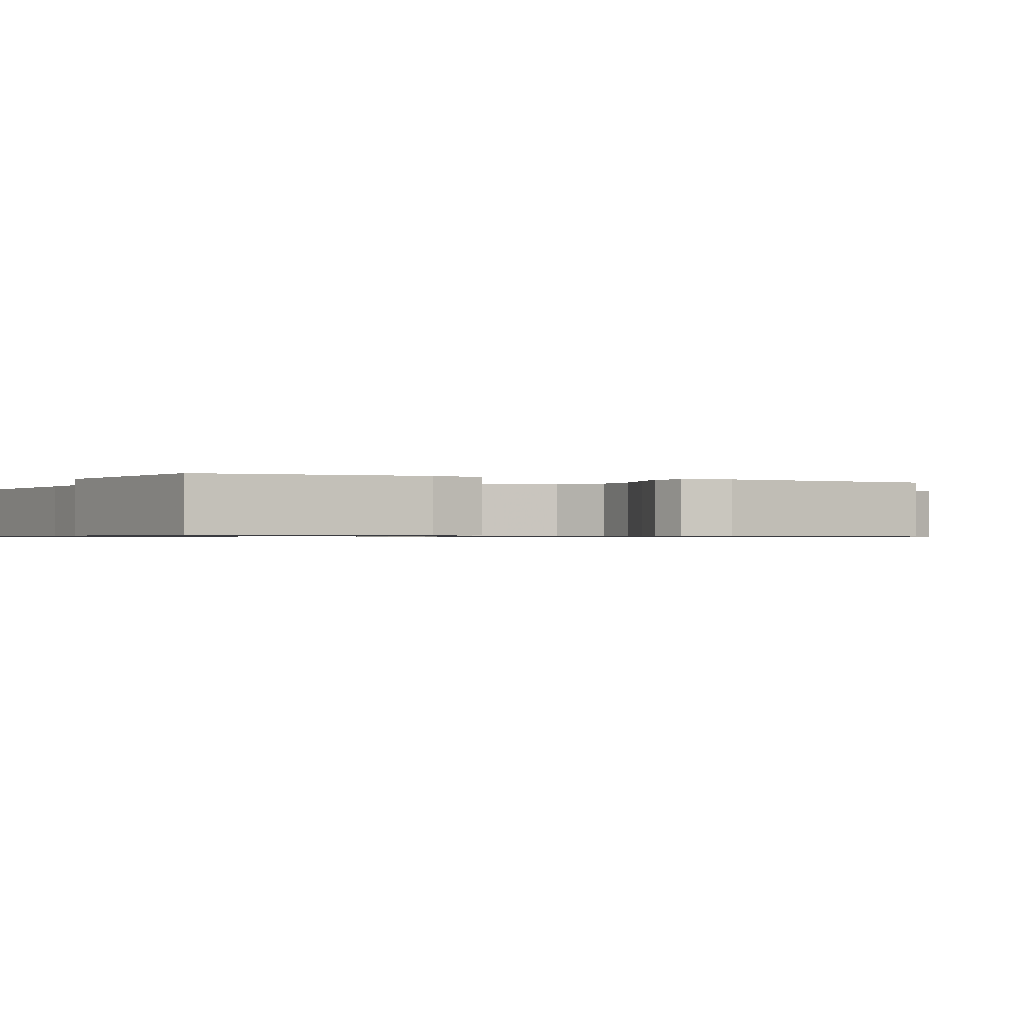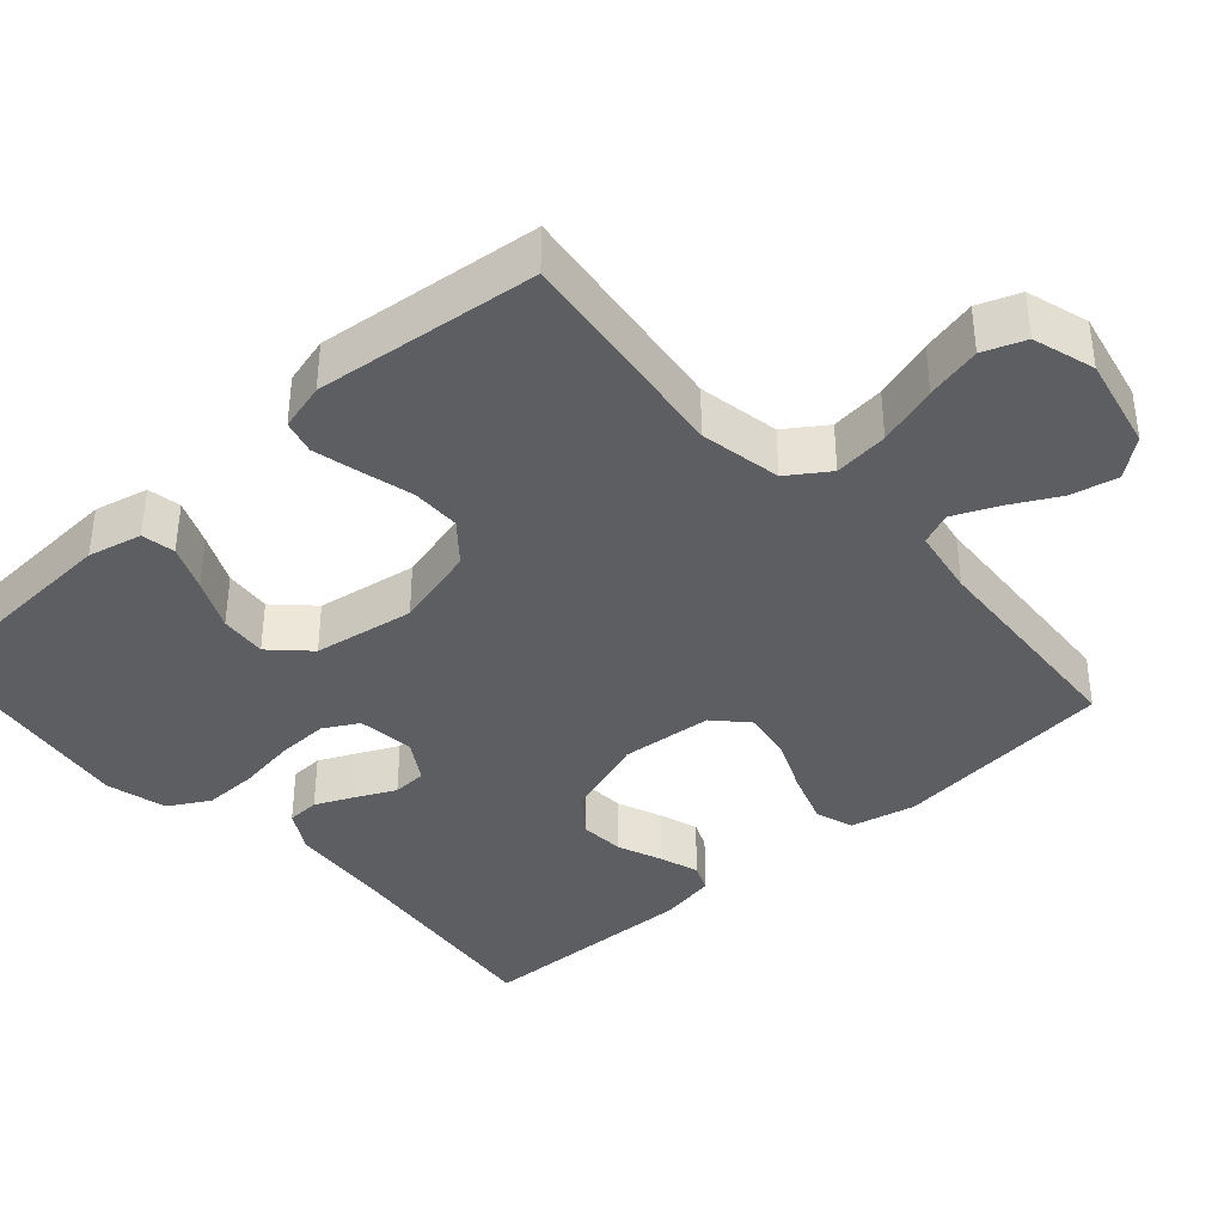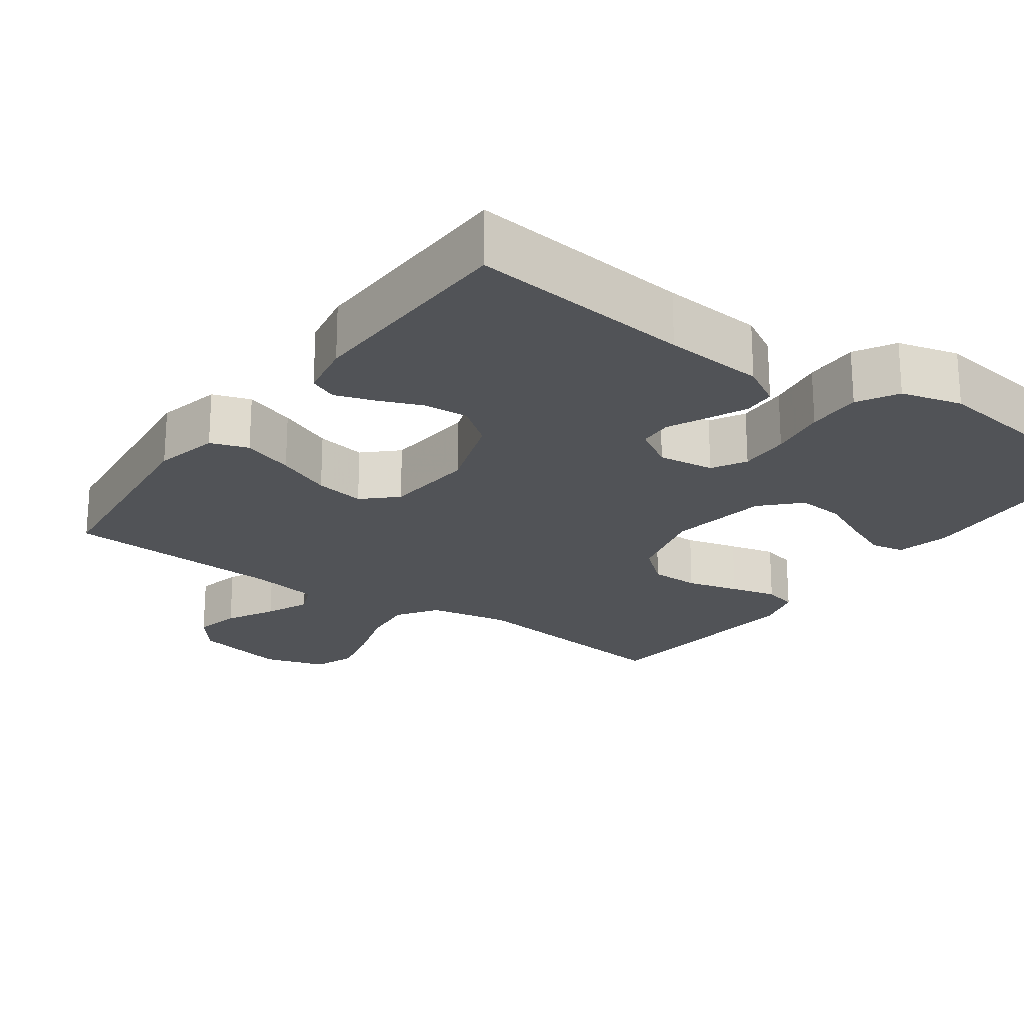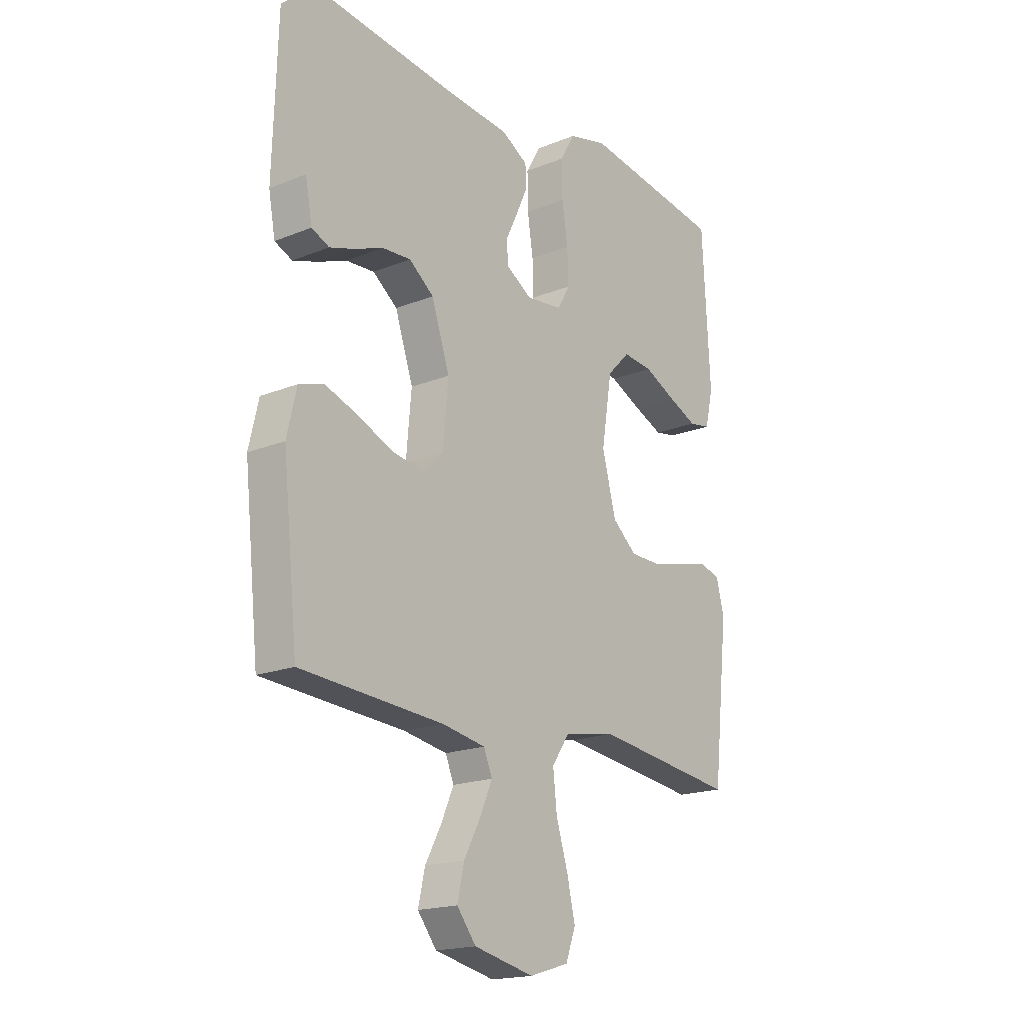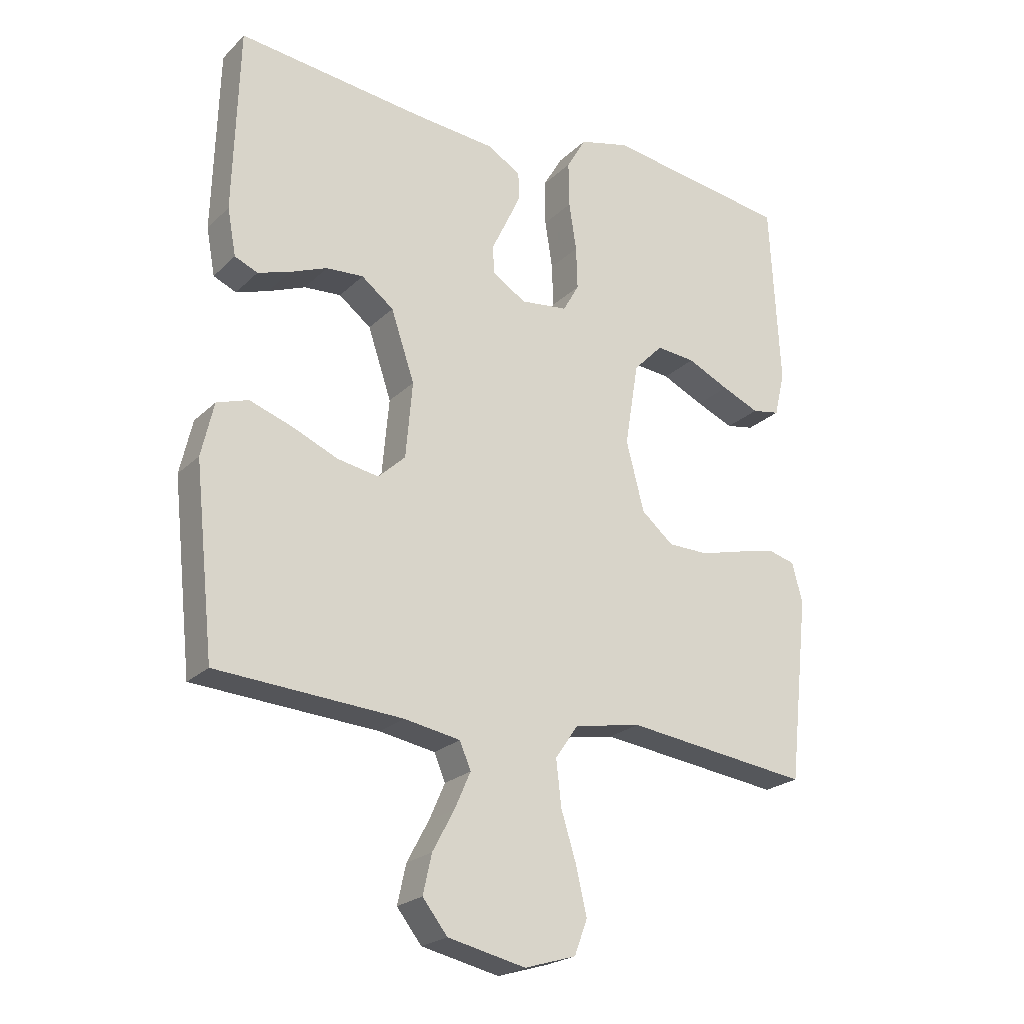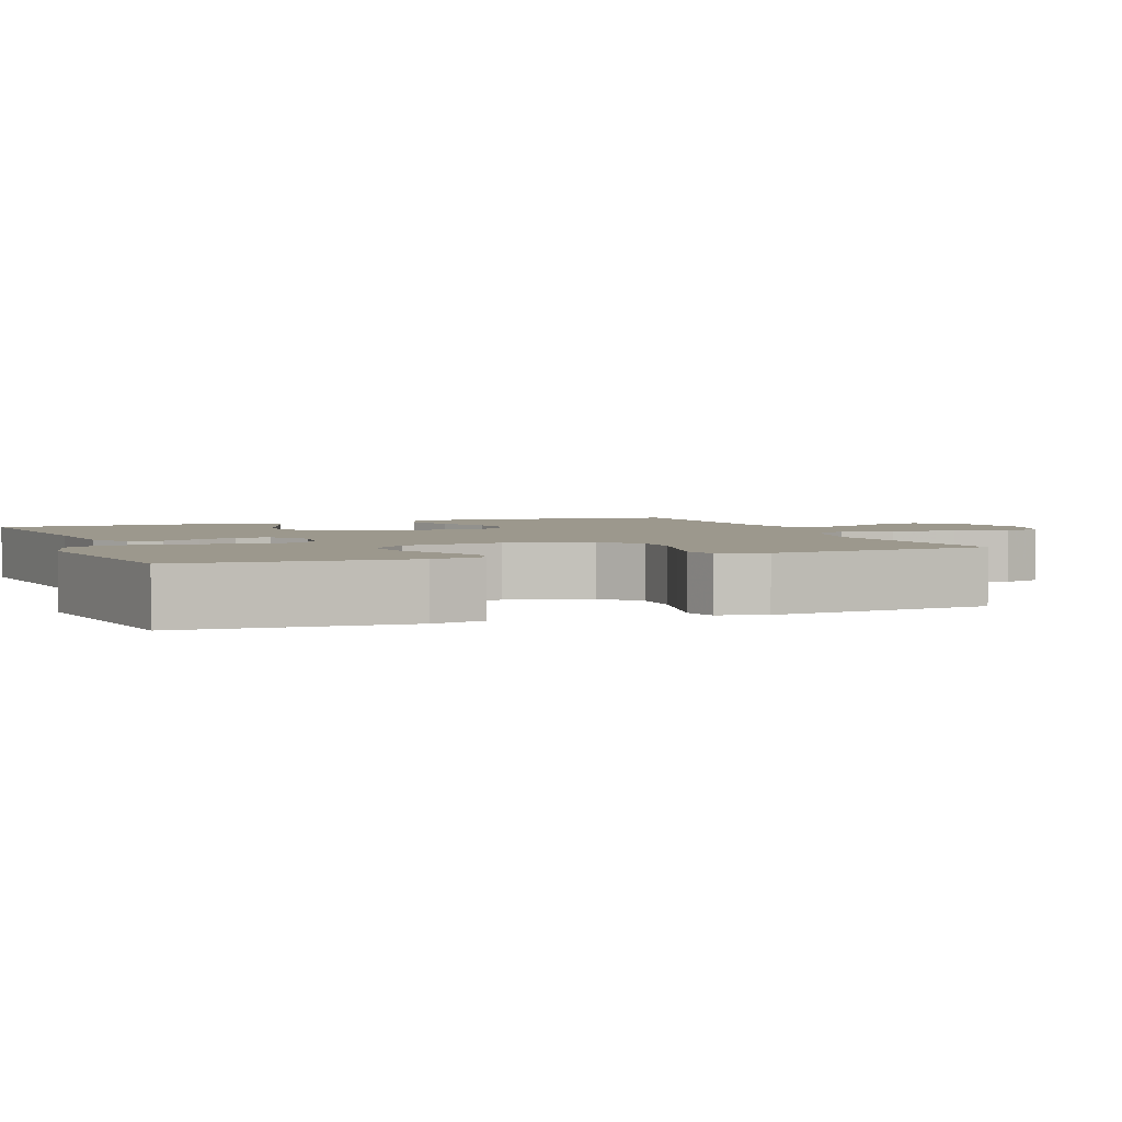
<metadata>
{"format":"obj","ext":"obj","renderer":"f3d","projection":"perspective","resolution":1024,"background":"white","views":[{"elev":-0.7,"azim":64.4,"up":"+Y"},{"elev":-38.4,"azim":131.9,"up":"+Y"},{"elev":-22.0,"azim":-35.4,"up":"+Y"},{"elev":-18.5,"azim":-52.2,"up":"+Z"},{"elev":-22.7,"azim":-32.6,"up":"+Z"},{"elev":3.1,"azim":69.0,"up":"+Y"}]}
</metadata>
<code>
v 0.5 0.07 0.5
v 0.516 0.07 0.2
v 0.499 0.07 0.128
v 0.454 0.07 0.12
v 0.393 0.07 0.146
v 0.325 0.07 0.178
v 0.262 0.07 0.184
v 0.214 0.07 0.135
v 0.192 0.07 0
v 0.221 0.07 -0.112
v 0.273 0.07 -0.156
v 0.339 0.07 -0.157
v 0.409 0.07 -0.139
v 0.471 0.07 -0.124
v 0.516 0.07 -0.136
v 0.533 0.07 -0.2
v 0.5 0.07 -0.5
v 0.2 0.07 -0.462
v 0.091 0.07 -0.482
v 0.054 0.07 -0.536
v 0.062 0.07 -0.609
v 0.087 0.07 -0.69
v 0.104 0.07 -0.764
v 0.083 0.07 -0.82
v 0 0.07 -0.845
v -0.126 0.07 -0.817
v -0.166 0.07 -0.766
v -0.152 0.07 -0.703
v -0.117 0.07 -0.638
v -0.091 0.07 -0.579
v -0.109 0.07 -0.536
v -0.2 0.07 -0.52
v -0.5 0.07 -0.5
v -0.532 0.07 -0.2
v -0.512 0.07 -0.113
v -0.461 0.07 -0.096
v -0.392 0.07 -0.12
v -0.318 0.07 -0.152
v -0.251 0.07 -0.164
v -0.207 0.07 -0.123
v -0.196 0.07 0
v -0.234 0.07 0.113
v -0.286 0.07 0.153
v -0.346 0.07 0.149
v -0.406 0.07 0.125
v -0.458 0.07 0.108
v -0.495 0.07 0.124
v -0.509 0.07 0.2
v -0.5 0.07 0.5
v -0.2 0.07 0.465
v -0.065 0.07 0.453
v -0.01 0.07 0.421
v -0.008 0.07 0.377
v -0.032 0.07 0.325
v -0.057 0.07 0.273
v -0.055 0.07 0.227
v 0 0.07 0.193
v 0.076 0.07 0.202
v 0.102 0.07 0.248
v 0.1 0.07 0.317
v 0.088 0.07 0.395
v 0.087 0.07 0.469
v 0.118 0.07 0.523
v 0.2 0.07 0.544
v 0.5 0 0.5
v 0.516 0 0.2
v 0.499 0 0.128
v 0.454 0 0.12
v 0.393 0 0.146
v 0.325 0 0.178
v 0.262 0 0.184
v 0.214 0 0.135
v 0.192 0 0
v 0.221 0 -0.112
v 0.273 0 -0.156
v 0.339 0 -0.157
v 0.409 0 -0.139
v 0.471 0 -0.124
v 0.516 0 -0.136
v 0.533 0 -0.2
v 0.5 0 -0.5
v 0.2 0 -0.462
v 0.091 0 -0.482
v 0.054 0 -0.536
v 0.062 0 -0.609
v 0.087 0 -0.69
v 0.104 0 -0.764
v 0.083 0 -0.82
v 0 0 -0.845
v -0.126 0 -0.817
v -0.166 0 -0.766
v -0.152 0 -0.703
v -0.117 0 -0.638
v -0.091 0 -0.579
v -0.109 0 -0.536
v -0.2 0 -0.52
v -0.5 0 -0.5
v -0.532 0 -0.2
v -0.512 0 -0.113
v -0.461 0 -0.096
v -0.392 0 -0.12
v -0.318 0 -0.152
v -0.251 0 -0.164
v -0.207 0 -0.123
v -0.196 0 0
v -0.234 0 0.113
v -0.286 0 0.153
v -0.346 0 0.149
v -0.406 0 0.125
v -0.458 0 0.108
v -0.495 0 0.124
v -0.509 0 0.2
v -0.5 0 0.5
v -0.2 0 0.465
v -0.065 0 0.453
v -0.01 0 0.421
v -0.008 0 0.377
v -0.032 0 0.325
v -0.057 0 0.273
v -0.055 0 0.227
v 0 0 0.193
v 0.076 0 0.202
v 0.102 0 0.248
v 0.1 0 0.317
v 0.088 0 0.395
v 0.087 0 0.469
v 0.118 0 0.523
v 0.2 0 0.544
f 60 61 62 63
f 59 60 63 64
f 52 53 54 55
f 50 51 52 55
f 50 55 56
f 49 50 56
f 48 49 56 57
f 44 45 46 47
f 44 47 48
f 43 44 48 57
f 35 36 37 38
f 33 34 35 38
f 32 33 38 39
f 31 32 39 40
f 26 27 28 29
f 26 29 30
f 25 26 30
f 24 25 30
f 21 22 23 24
f 20 21 24 30
f 19 20 30 31
f 15 16 17 18
f 15 18 19
f 12 13 14 15
f 12 15 19 31
f 3 4 5 6
f 1 2 3 6
f 59 64 1 6
f 58 59 6 7
f 42 43 57 58
f 41 42 58 7
f 40 41 7 8
f 31 40 8 9
f 11 12 31
f 10 11 31
f 9 10 31
f 127 126 125 124
f 128 127 124 123
f 119 118 117 116
f 119 116 115 114
f 120 119 114
f 120 114 113
f 121 120 113 112
f 111 110 109 108
f 112 111 108
f 121 112 108 107
f 102 101 100 99
f 102 99 98 97
f 103 102 97 96
f 104 103 96 95
f 93 92 91 90
f 94 93 90
f 94 90 89
f 94 89 88
f 88 87 86 85
f 94 88 85 84
f 95 94 84 83
f 82 81 80 79
f 83 82 79
f 79 78 77 76
f 95 83 79 76
f 70 69 68 67
f 70 67 66 65
f 70 65 128 123
f 71 70 123 122
f 122 121 107 106
f 71 122 106 105
f 72 71 105 104
f 73 72 104 95
f 95 76 75
f 95 75 74
f 95 74 73
f 1 65 66 2
f 2 66 67 3
f 3 67 68 4
f 4 68 69 5
f 5 69 70 6
f 6 70 71 7
f 7 71 72 8
f 8 72 73 9
f 9 73 74 10
f 10 74 75 11
f 11 75 76 12
f 12 76 77 13
f 13 77 78 14
f 14 78 79 15
f 15 79 80 16
f 16 80 81 17
f 17 81 82 18
f 18 82 83 19
f 19 83 84 20
f 20 84 85 21
f 21 85 86 22
f 22 86 87 23
f 23 87 88 24
f 24 88 89 25
f 25 89 90 26
f 26 90 91 27
f 27 91 92 28
f 28 92 93 29
f 29 93 94 30
f 30 94 95 31
f 31 95 96 32
f 32 96 97 33
f 33 97 98 34
f 34 98 99 35
f 35 99 100 36
f 36 100 101 37
f 37 101 102 38
f 38 102 103 39
f 39 103 104 40
f 40 104 105 41
f 41 105 106 42
f 42 106 107 43
f 43 107 108 44
f 44 108 109 45
f 45 109 110 46
f 46 110 111 47
f 47 111 112 48
f 48 112 113 49
f 49 113 114 50
f 50 114 115 51
f 51 115 116 52
f 52 116 117 53
f 53 117 118 54
f 54 118 119 55
f 55 119 120 56
f 56 120 121 57
f 57 121 122 58
f 58 122 123 59
f 59 123 124 60
f 60 124 125 61
f 61 125 126 62
f 62 126 127 63
f 63 127 128 64
f 64 128 65 1

</code>
